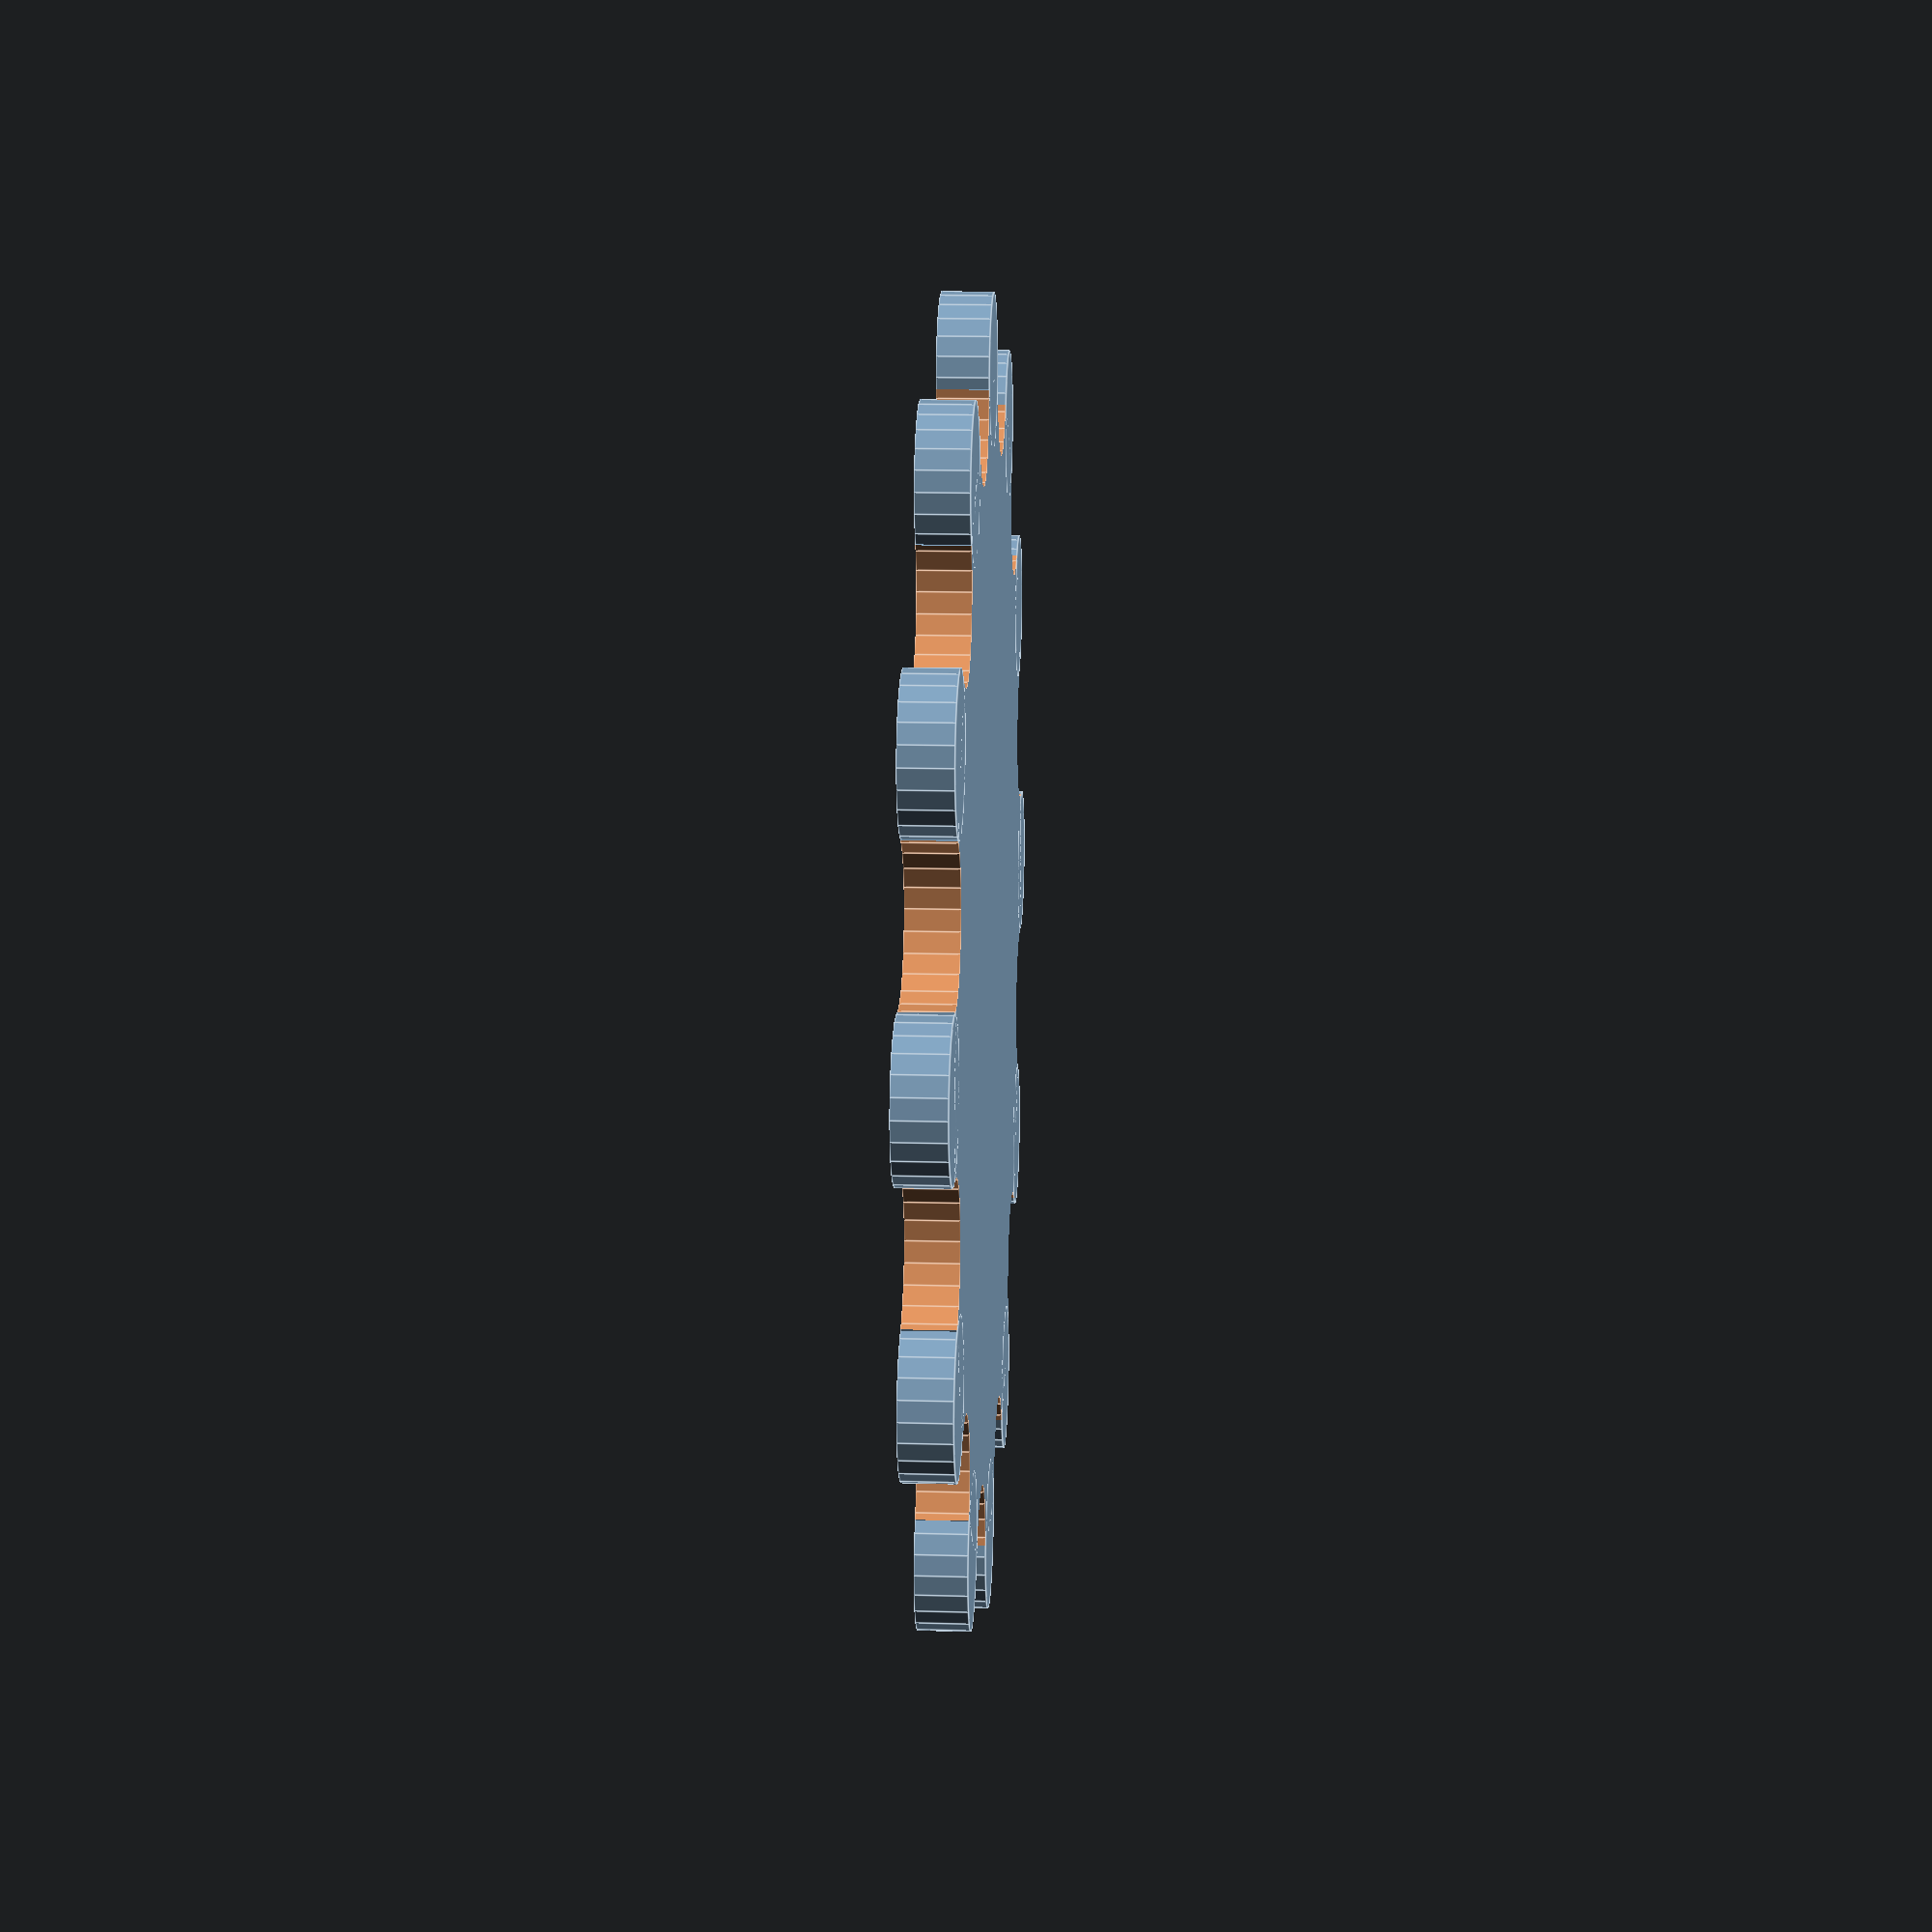
<openscad>
//Correspond to the distance from the center of the peace to the inner groove
minRadius=50;

//Correspond to the distance from the center of the peace to the outer groove
maxRadius=65;

//It is the thickness of the peace
thick=5;

//The number of grooves on the edge
Grooves=12;


Handle(minRadius,maxRadius,thick,Grooves);

module Handle(inRadius=50, outRadius=55, Thickness=5, grooves=12){
	angle=360.0/grooves;
	halfAngle=angle/2.0 ;
	quaterAngle=halfAngle/2;
	GrooveA=(outRadius-inRadius)/2.0 ;
	tgRadius=inRadius+GrooveA;
	X0=pow(GrooveA,2)/tgRadius;
	Y0=(1-pow(GrooveA/tgRadius,2))*(tgRadius*tan(quaterAngle));
	GrooveB=Y0/sqrt(1-pow(X0/GrooveA,2));
	hRadius=sqrt(pow(tgRadius-X0,2)+pow(Y0,2))   ;
	difference(){ 
		union(){
			cylinder(h=Thickness, r=hRadius, center=true);
			for (i=[1:grooves]){
				rotate(i*angle) translate([tgRadius,0,0]) scale([GrooveA/GrooveB,1,1]) cylinder(h=Thickness, r=GrooveB, center=true);
			}
		}
		union(){
			for (i=[1:grooves]){
				rotate(i*angle+halfAngle) translate([tgRadius,0,0]) scale([GrooveA/GrooveB,1,1]) cylinder(h=Thickness*1.01, r=GrooveB, center=true);
				
			}
		}
	}
}

</openscad>
<views>
elev=346.2 azim=242.2 roll=273.5 proj=p view=edges
</views>
